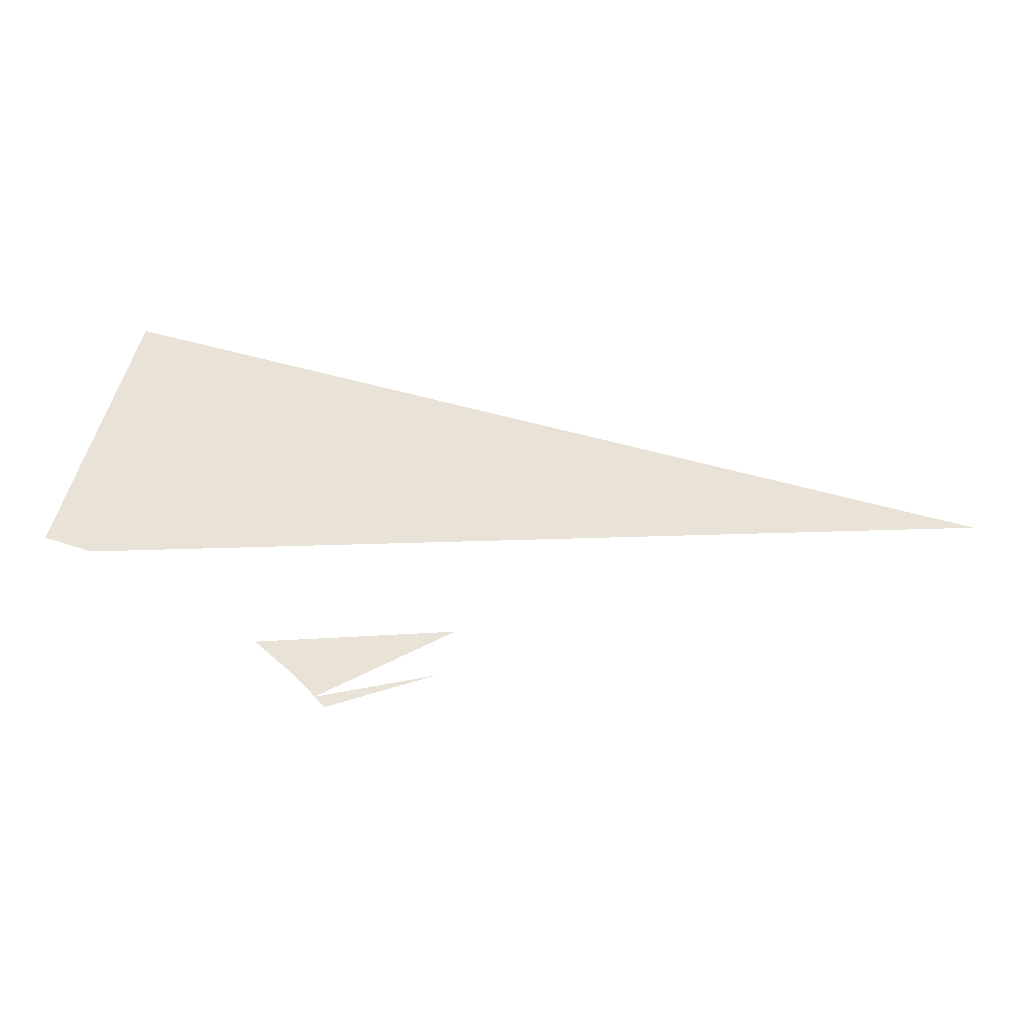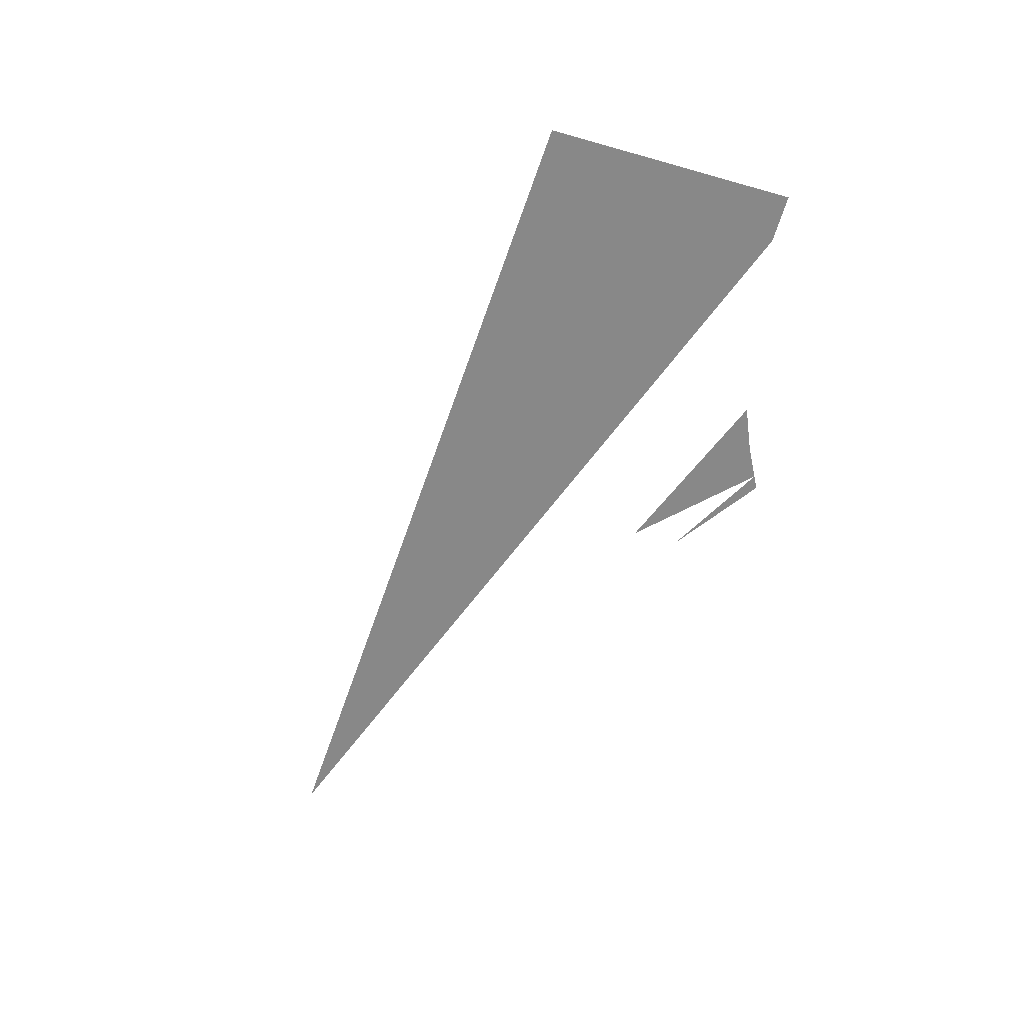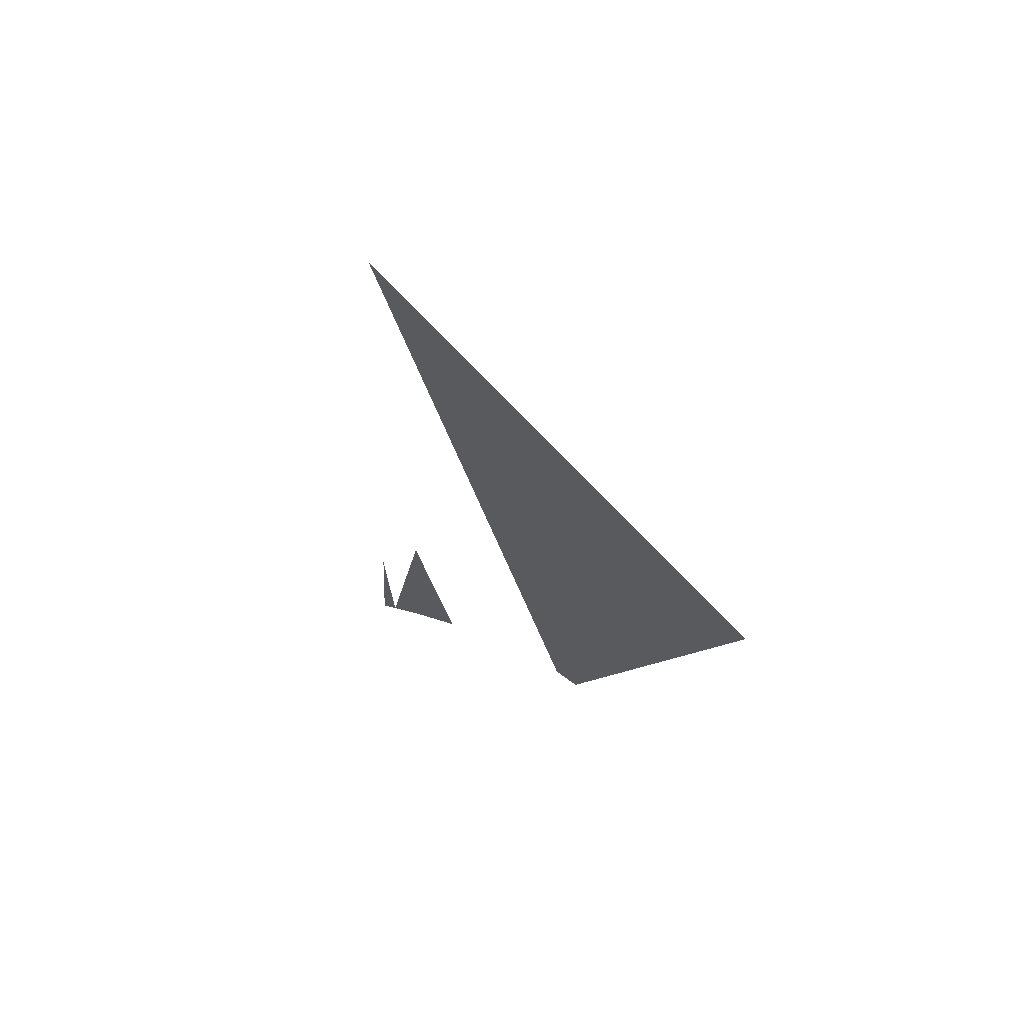
<metadata>
{"format":"obj","ext":"obj","renderer":"f3d","projection":"perspective","resolution":1024,"background":"white","views":[{"elev":-27.1,"azim":179.1,"up":"+Z"},{"elev":-62.7,"azim":56.0,"up":"+Y"},{"elev":-30.9,"azim":-75.3,"up":"+Y"}]}
</metadata>
<code>
v -0.292 -0.000702 0.09292
v -0.15 -0.000702 0.06084
v -0.1454 -0.000702 0.04835
v -0.1136 -0.000702 0.04205
v -0.1071 -0.000702 0.04878
v -0.1163 -0.000702 0.03918
v -0.03842 -0.000702 0.08788
v -0.06 -0.000702 0.1543
v -0.05109 -0.000702 0.0838
v -0.09715 -0.000702 0.05759
f 4 2 5
f 3 4 6
f 7 1 8
f 1 7 9
f 2 10 5

</code>
